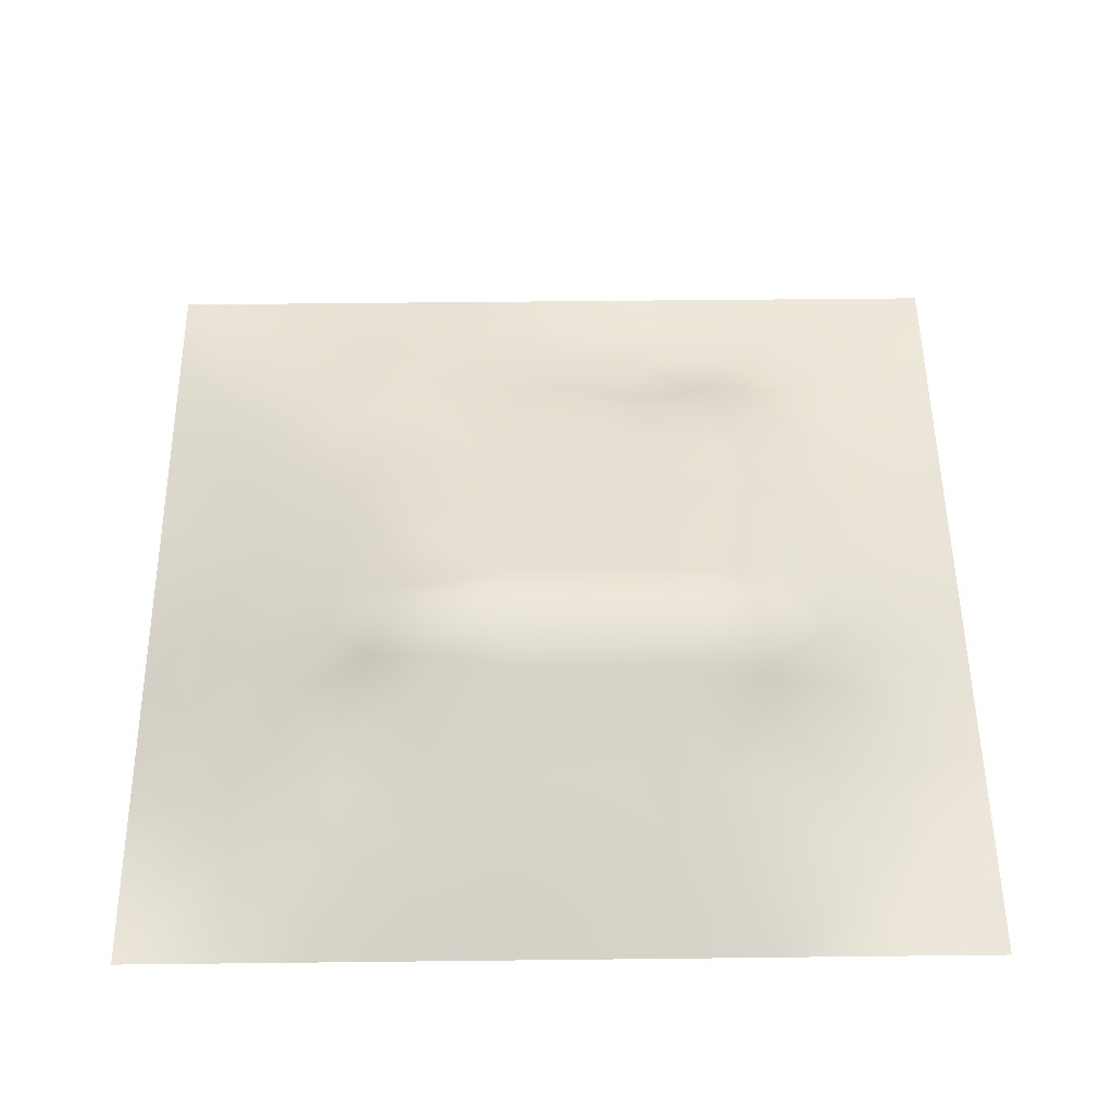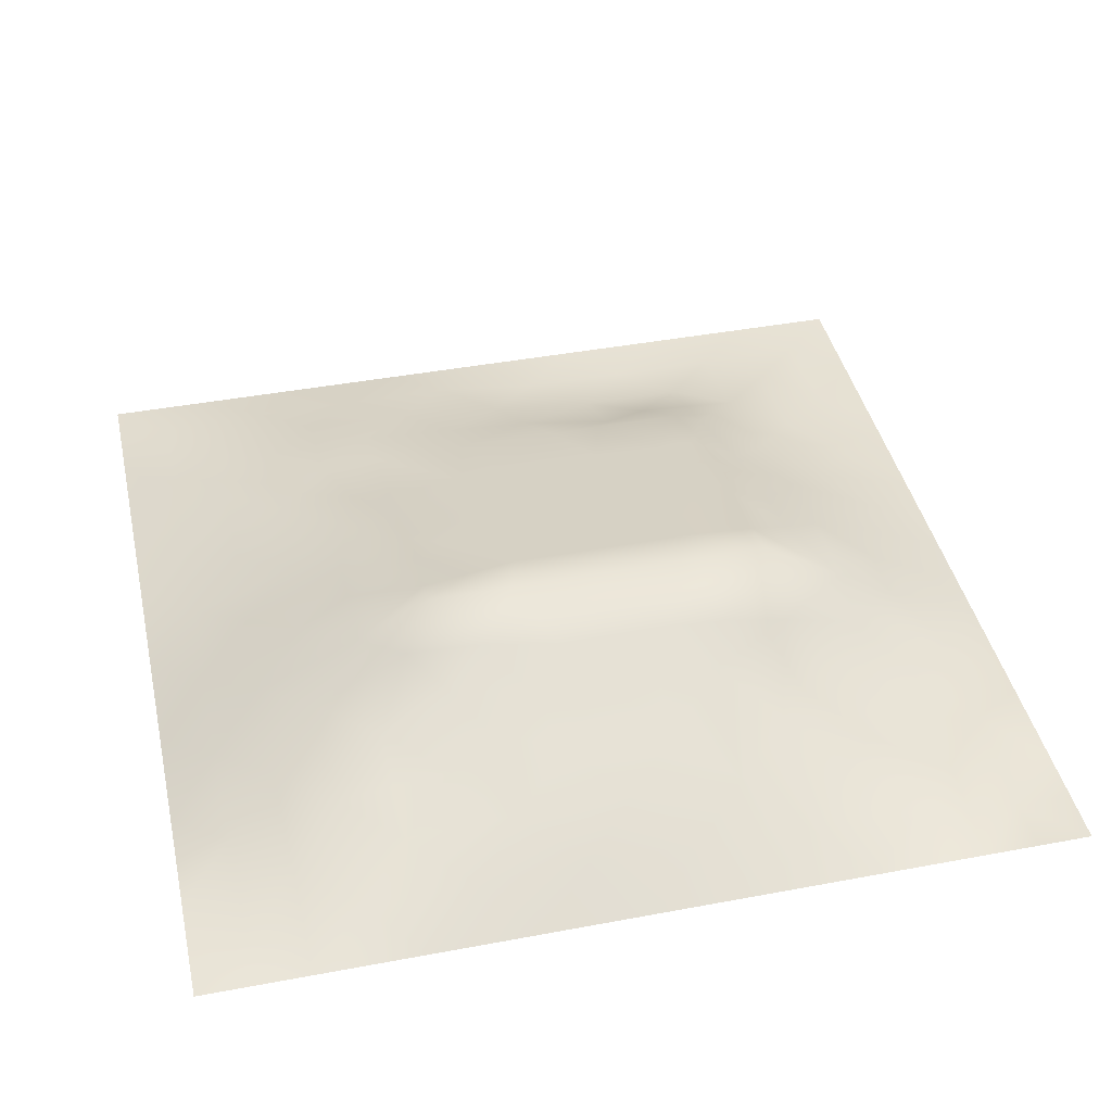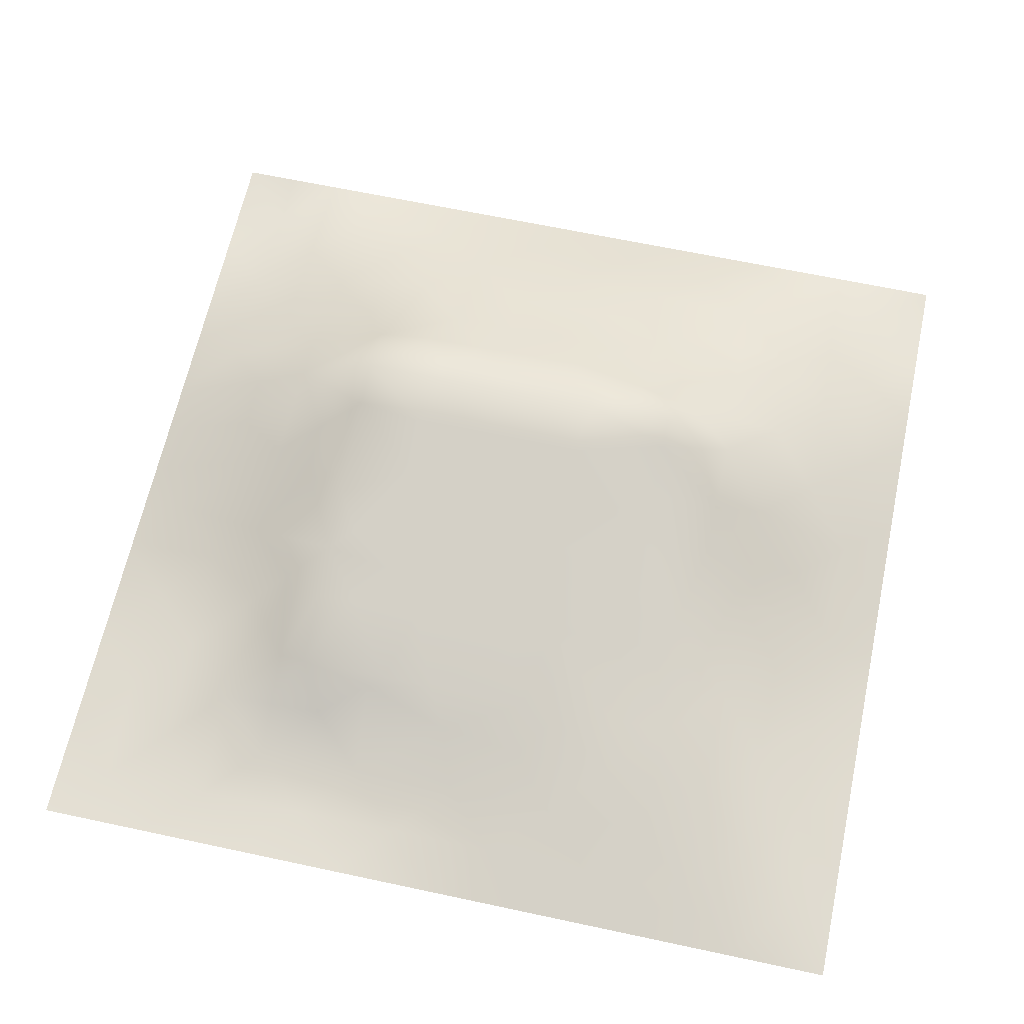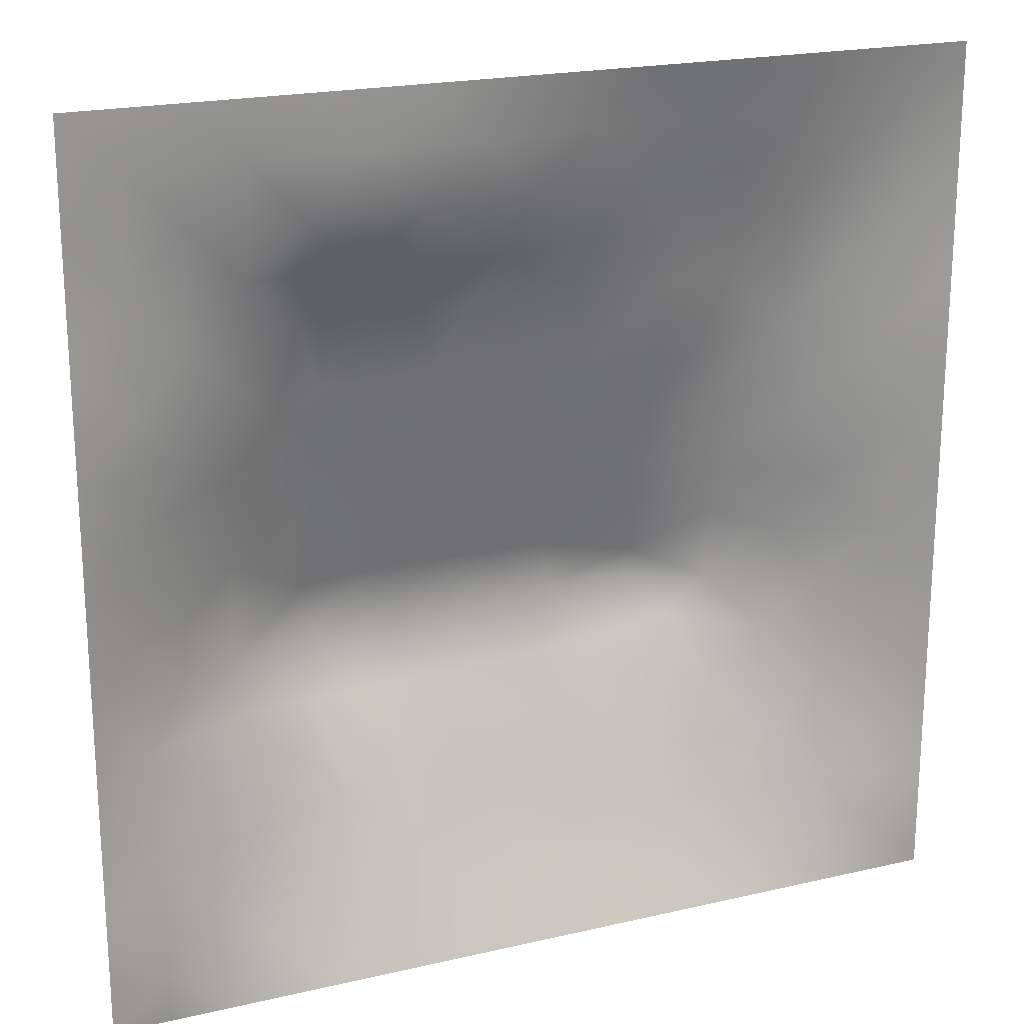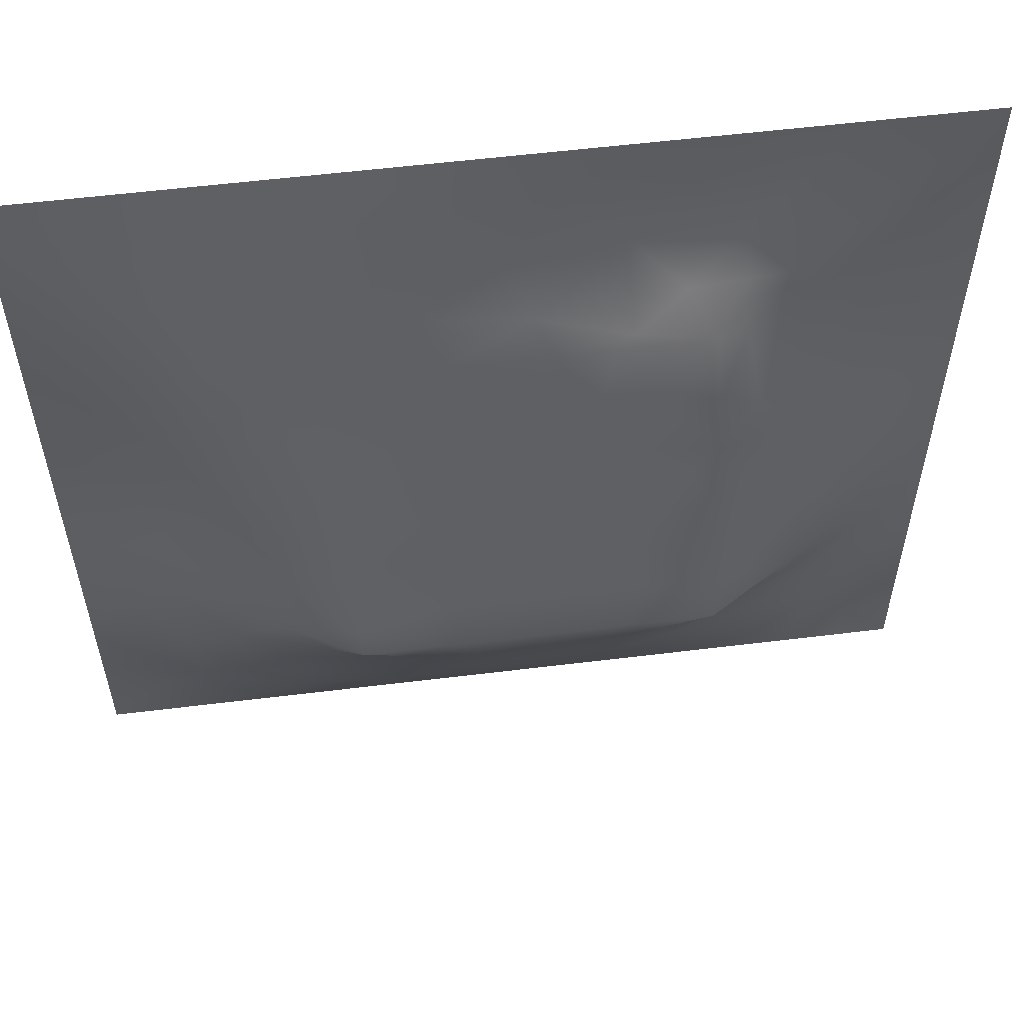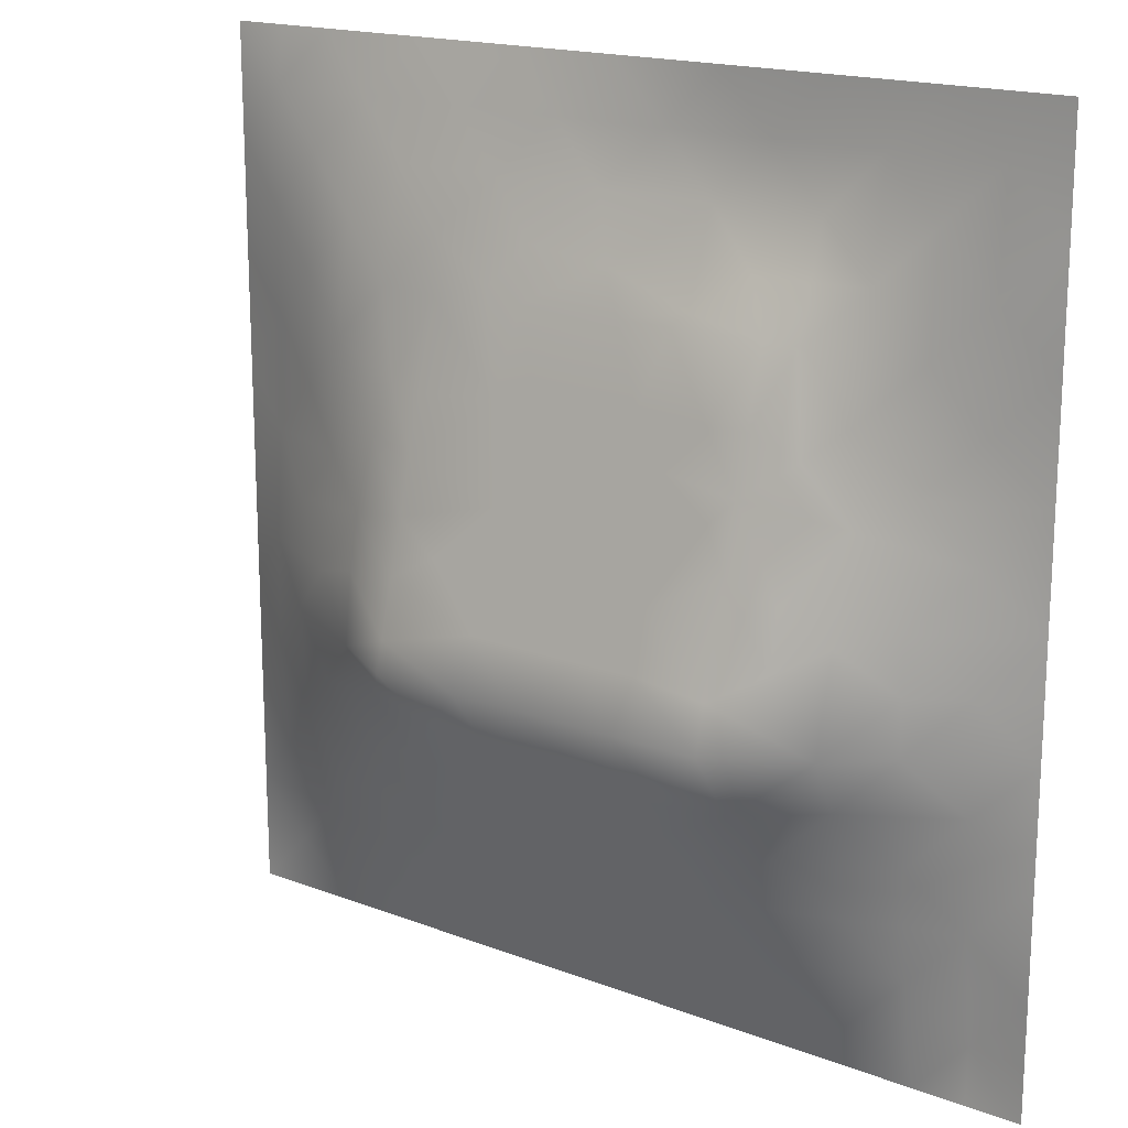
<metadata>
{"format":"obj","ext":"obj","renderer":"f3d","projection":"perspective","resolution":1024,"background":"white","views":[{"elev":53.0,"azim":-0.7,"up":"+Z"},{"elev":42.0,"azim":-12.7,"up":"+Z"},{"elev":64.5,"azim":-167.8,"up":"+Z"},{"elev":20.7,"azim":157.2,"up":"+Y"},{"elev":56.9,"azim":-7.3,"up":"+Y"},{"elev":17.4,"azim":37.2,"up":"+Y"}]}
</metadata>
<code>
v -0 0 -0
v 1 0 -0
v -0 1 0
v 1 1 0
v 0.5018 0.4916 0.1315
v -0 0.5 0
v 0.5 1 0
v 1 0.5 0
v 0.5 -0 0
v 0.2481 0.7497 0.05991
v 0.752 0.7499 0.05208
v 0.2433 0.2444 0.08853
v 0.7561 0.2463 0.08385
v 0.75 0 0
v 0.25 0 0
v 1 0.75 0
v 1 0.25 0
v 0.25 1 0
v 0.75 1 0
v 0 0.25 0
v 0 0.75 -0
v 0.3617 0.2134 0.09661
v 0.6309 0.7698 0.05586
v 0.2393 0.5115 0.09847
v 0.8165 0.2482 0.0607
v 0.8834 0.3727 0.06101
v 0.6265 0.1212 0.05464
v 0.8828 0.4353 0.06085
v 0.8756 0.1243 0.02033
v 0.3738 0.1193 0.05968
v 0.1234 0.1232 0.02745
v 0.4925 0.2437 0.112
v 0.8764 0.6227 0.03791
v 0.6301 0.6214 0.09724
v 0.8751 0.874 0.01126
v 0.375 0.8733 0.03038
v 0.2571 0.5978 0.09149
v 0.124 0.8754 0.02338
v 0.1233 0.6233 0.04162
v 0.6247 0.8694 0.01071
v 0.1179 0.3724 0.06004
v 0.2475 0.1198 0.05185
v 0.8753 0.7483 0.02441
v 0.8766 0.2494 0.0375
v 0.2496 0.8749 0.03099
v 0.7499 0.8713 0.008516
v 0.1191 0.247 0.05177
v 0.1225 0.7497 0.038
v 0.3197 0.5903 0.1051
v 0.5879 0.2954 0.135
v 0.2488 0.8129 0.04768
v 0.882 0.498 0.05848
v 0.4321 0.7542 0.06184
v 0.2388 0.4509 0.1107
v 0 0.375 0
v 0.4999 0.8712 0.02215
v 0.5018 0.6194 0.0976
v 0.2375 0.3689 0.1188
v 0.1204 0.4978 0.05369
v 0.3697 0.4937 0.1309
v 0.6307 0.2432 0.1089
v 0.5003 0.1198 0.0606
v 0.4989 0.3683 0.1646
v 0 0.625 0
v 0 0.875 0
v 0 0.125 0
v 0.625 1 0
v 0.875 1 0
v 0.125 1 0
v 0.375 1 0
v 1 0.375 0
v 1 0.125 0
v 1 0.875 0
v 1 0.625 0
v 0.375 0 0
v 0.125 0 0
v 0.875 0 0
v 0.625 0 0
v 0.752 0.1214 0.04609
v 0.6342 0.4929 0.1315
v 0.7715 0.513 0.1054
v 0.05878 0.3113 0.02926
v 0.1783 0.434 0.08843
v 0.1781 0.3078 0.0842
v 0.05938 0.4363 0.02933
v 0.6872 0.9349 0.001879
v 0.6884 0.8095 0.03346
v 0.5622 0.9344 0.003538
v 0.06267 0.6868 0.01649
v 0.1845 0.6865 0.05825
v 0.06191 0.5612 0.02171
v 0.1874 0.9378 0.01526
v 0.1859 0.8128 0.04141
v 0.06209 0.9378 0.00966
v 0.4367 0.5559 0.1145
v 1 0.4375 0
v 0.5509 0.7547 0.06185
v 0.312 0.8124 0.05102
v 0.4376 0.9366 0.01566
v 0.9382 0.8119 0.01354
v 0.8128 0.8109 0.0249
v 0.9374 0.9372 0.002265
v 0.8753 0.1871 0.02724
v 0.567 0.5559 0.1146
v 0.7202 0.4206 0.1507
v 0.8235 0.5886 0.06369
v 0.8136 0.6853 0.04634
v 0.9395 0.5612 0.02427
v 0.7507 0.8103 0.02956
v 0.6906 0.5814 0.108
v 0.4344 0.4284 0.1484
v 0.1865 0.05914 0.02508
v 0.06269 0.06265 0.003052
v 0.1823 0.1825 0.0602
v 0.3119 0.05911 0.02979
v 0.3092 0.1821 0.07698
v 0.4374 0.05974 0.03063
v 0.8131 0.06066 0.0198
v 0.9368 0.06304 -0.003868
v 0.5575 0.242 0.1097
v 0.569 0.4282 0.1487
v 0.5258 0.8015 0.04666
v 0.5646 0.1819 0.08488
v 0.6915 0.182 0.07684
v 0.5628 0.06021 0.02923
v 0.9379 0.3126 0.01993
v 0.8216 0.3091 0.08021
v 0.9405 0.4364 0.02861
v 0.3126 0.9369 0.01507
v 0.4651 0.6737 0.08317
v 0.815 0.1854 0.04802
v 0.8165 0.3671 0.1042
v 0.688 0.06052 0.02581
v 0.06225 0.1248 0.01026
v 0.9374 0.1876 0.01283
v 0.4364 0.1812 0.08671
v 0.05986 0.1864 0.02241
v 0.3867 0.7642 0.05983
v 0.9374 0.6862 0.01389
v 0.3704 0.3093 0.1387
v 0.06093 0.8125 0.01858
v 0.8122 0.9361 0.001349
v 0.1832 0.5598 0.07106
v 0.7693 0.6469 0.06935
v 0.3201 0.5278 0.1218
v 0.7205 0.369 0.1646
v 0.3207 0.3674 0.1646
v 0.7189 0.7554 0.06186
v 0.319 0.75 0.06355
v 0.6197 0.3687 0.1646
v 0.3207 0.4013 0.1554
v 0.2862 0.3249 0.1284
v 0.7195 0.6096 0.1005
v 0.7247 0.2942 0.1179
v 0.673 0.6679 0.0847
v 0.324 0.268 0.117
v 0.2784 0.6554 0.08278
v 0.7194 0.537 0.1198
v 0.6133 0.755 0.06185
v 0.3204 0.4648 0.1385
v 0.4189 0.3679 0.1646
v 1 0.0625 -0
v 0.7719 0.4498 0.1183
v 0.0625 1 0
v 0.4154 0.2494 0.1145
v 0.4259 0.8123 0.04362
v 0.823 0.4786 0.08873
v 0.7539 0.1836 0.06485
v 0.7192 0.6717 0.08402
v 0.4143 0.6573 0.08753
v 0.6364 0.4286 0.1486
v 0.3195 0.6518 0.0888
v 0.5904 0.6724 0.08366
v 0.9375 0 -0
v 0.4565 0.2937 0.1367
v 0.2456 0.1823 0.06926
v 0.6577 0.2938 0.1313
v 0.1243 0.06117 0.01465
f 1 113 66
f 155 34 153
f 4 68 102
f 147 152 140
f 144 11 169
f 10 93 90
f 164 3 94
f 31 134 113
f 134 137 66
f 134 66 113
f 115 112 15
f 31 137 134
f 73 102 100
f 127 132 154
f 76 113 1
f 57 170 95
f 15 112 76
f 115 15 75
f 45 51 98
f 137 31 47
f 32 136 123
f 22 30 136
f 22 156 116
f 62 123 136
f 165 136 32
f 115 30 42
f 27 133 124
f 143 59 24
f 116 30 22
f 42 112 115
f 114 47 31
f 84 152 58
f 83 24 59
f 116 42 30
f 54 151 160
f 75 117 115
f 148 169 11
f 165 22 136
f 26 127 126
f 83 58 54
f 146 154 132
f 163 105 132
f 30 115 117
f 169 148 155
f 153 169 155
f 72 135 119
f 10 51 93
f 54 58 151
f 129 45 36
f 118 29 79
f 57 173 130
f 84 58 41
f 131 79 29
f 149 98 10
f 9 125 117
f 120 50 32
f 157 10 90
f 82 137 47
f 84 12 152
f 12 176 116
f 172 49 170
f 20 137 82
f 159 173 155
f 20 66 137
f 55 20 82
f 34 155 173
f 23 40 122
f 92 45 129
f 149 172 170
f 176 42 116
f 128 8 52
f 107 33 43
f 139 43 33
f 156 140 152
f 49 37 145
f 161 140 175
f 45 98 36
f 122 53 97
f 110 153 34
f 162 72 119
f 16 100 139
f 108 52 8
f 93 38 48
f 62 117 125
f 37 90 143
f 143 90 39
f 94 69 164
f 79 131 168
f 129 70 18
f 59 91 85
f 92 18 69
f 128 26 71
f 2 162 119
f 93 92 38
f 126 71 26
f 53 138 170
f 150 146 171
f 48 38 141
f 65 94 3
f 35 142 101
f 21 141 65
f 38 94 141
f 46 101 142
f 65 141 94
f 39 90 48
f 51 45 93
f 23 122 97
f 149 170 138
f 145 160 60
f 92 129 18
f 140 161 147
f 89 39 48
f 48 141 89
f 42 176 114
f 89 21 64
f 21 89 141
f 154 146 177
f 149 10 157
f 6 91 64
f 165 175 140
f 6 55 85
f 24 83 54
f 152 147 58
f 151 58 147
f 167 163 132
f 24 54 160
f 34 173 57
f 123 62 27
f 27 125 133
f 43 101 107
f 56 88 99
f 39 89 91
f 169 153 144
f 59 85 83
f 38 92 94
f 37 157 90
f 37 143 24
f 149 138 98
f 26 28 132
f 135 72 17
f 155 148 159
f 51 10 98
f 78 133 125
f 17 126 135
f 104 95 5
f 130 53 170
f 44 135 126
f 105 158 80
f 57 95 104
f 39 91 143
f 34 57 104
f 156 152 12
f 43 139 100
f 6 85 91
f 139 33 74
f 60 160 111
f 11 144 107
f 103 44 25
f 63 111 161
f 119 29 77
f 80 110 104
f 124 154 61
f 12 116 156
f 41 83 85
f 37 49 157
f 144 153 106
f 33 106 108
f 106 153 81
f 110 34 104
f 101 11 107
f 80 104 5
f 158 153 110
f 121 171 80
f 105 146 132
f 81 153 158
f 158 110 80
f 99 36 56
f 167 106 81
f 36 99 129
f 107 106 33
f 11 109 148
f 82 47 41
f 150 177 146
f 59 143 91
f 74 108 8
f 87 148 109
f 84 41 47
f 35 100 102
f 138 53 166
f 144 106 107
f 111 5 60
f 79 124 133
f 95 60 5
f 88 56 40
f 118 77 29
f 105 163 158
f 12 84 114
f 69 94 92
f 47 114 84
f 56 166 122
f 63 150 121
f 111 151 161
f 32 50 175
f 52 108 106
f 122 166 53
f 151 147 161
f 86 46 142
f 53 130 97
f 55 82 85
f 68 142 102
f 124 61 27
f 142 35 102
f 87 46 40
f 46 109 101
f 19 86 142
f 88 40 86
f 23 87 40
f 86 40 46
f 23 148 87
f 87 109 46
f 63 175 50
f 23 159 148
f 24 145 37
f 56 122 40
f 67 88 86
f 123 27 61
f 7 70 99
f 67 7 88
f 19 67 86
f 68 19 142
f 41 85 82
f 83 41 58
f 73 4 102
f 16 73 100
f 74 16 139
f 96 8 128
f 138 166 98
f 126 17 71
f 48 90 93
f 77 118 14
f 60 95 145
f 28 52 167
f 49 145 95
f 63 121 111
f 70 129 99
f 57 130 170
f 109 11 101
f 25 44 127
f 64 91 89
f 25 127 13
f 22 165 156
f 132 127 26
f 151 111 160
f 131 13 168
f 131 25 13
f 36 98 166
f 178 31 113
f 167 52 106
f 76 178 113
f 163 167 81
f 166 56 36
f 171 105 80
f 29 119 135
f 121 80 5
f 52 28 128
f 121 5 111
f 63 161 175
f 44 126 127
f 176 12 114
f 178 76 112
f 28 26 128
f 81 158 163
f 120 123 61
f 35 101 43
f 23 97 159
f 97 130 173
f 154 13 127
f 50 177 150
f 124 13 154
f 160 145 24
f 174 2 119
f 133 78 14
f 171 121 150
f 35 43 100
f 71 96 128
f 120 32 123
f 108 74 33
f 77 174 119
f 9 117 75
f 93 45 92
f 78 125 9
f 50 120 61
f 118 133 14
f 136 30 62
f 135 44 103
f 103 131 29
f 117 62 30
f 79 133 118
f 168 13 124
f 168 124 79
f 95 170 49
f 103 25 131
f 7 99 88
f 135 103 29
f 167 132 28
f 125 27 62
f 49 172 157
f 172 149 157
f 97 173 159
f 32 175 165
f 140 156 165
f 171 146 105
f 154 177 61
f 177 50 61
f 31 178 112
f 50 150 63
f 114 31 42
f 112 42 31

</code>
